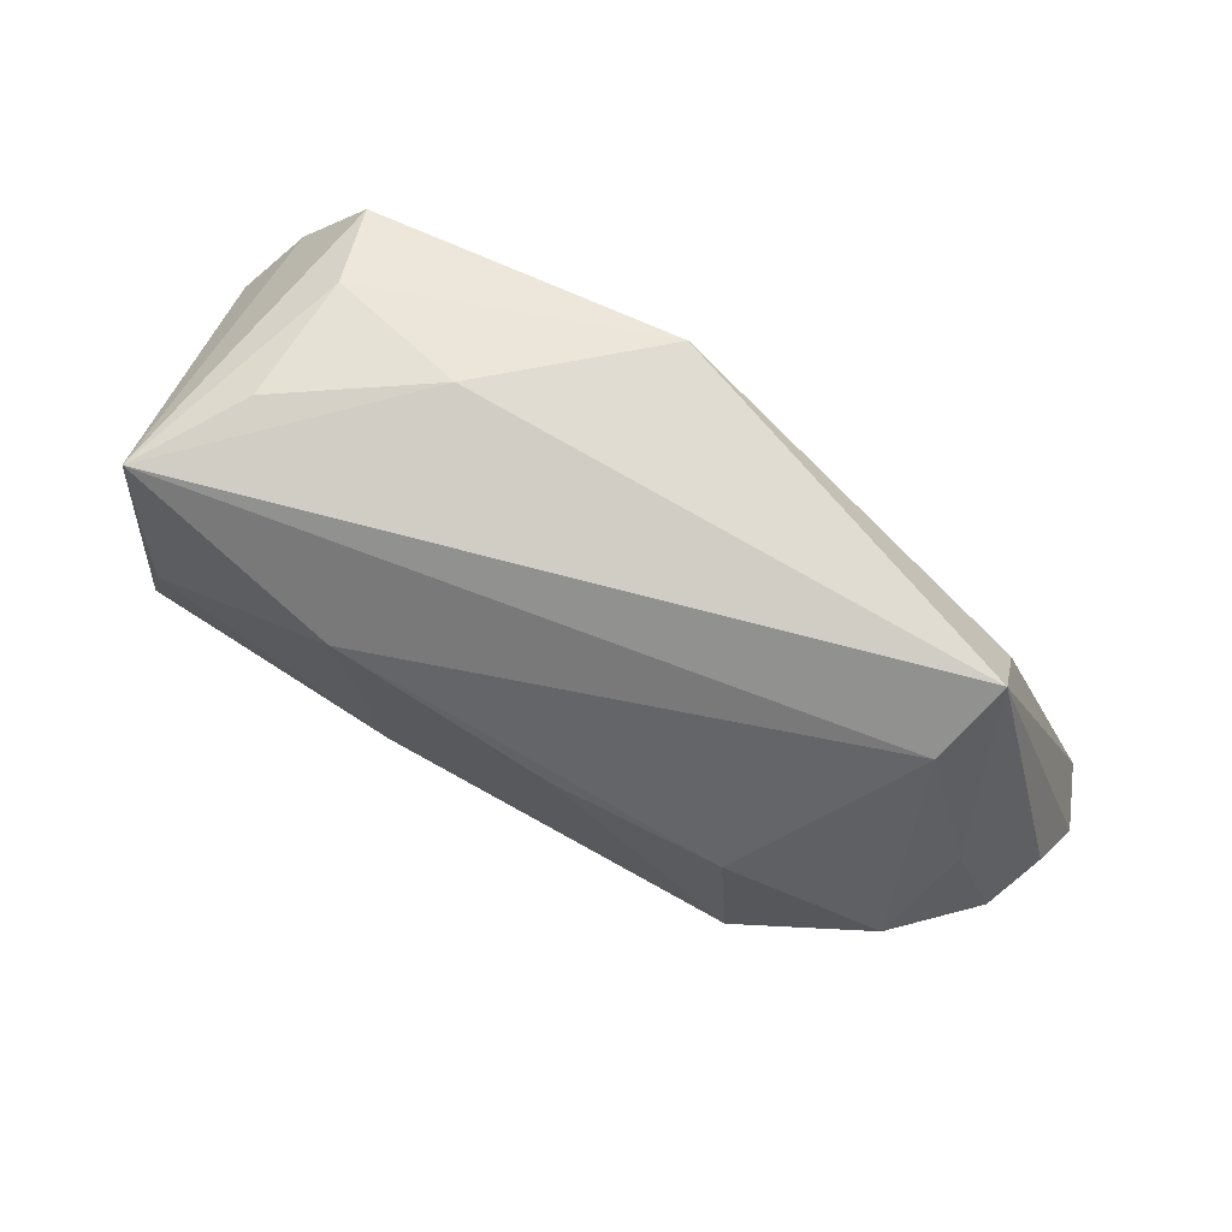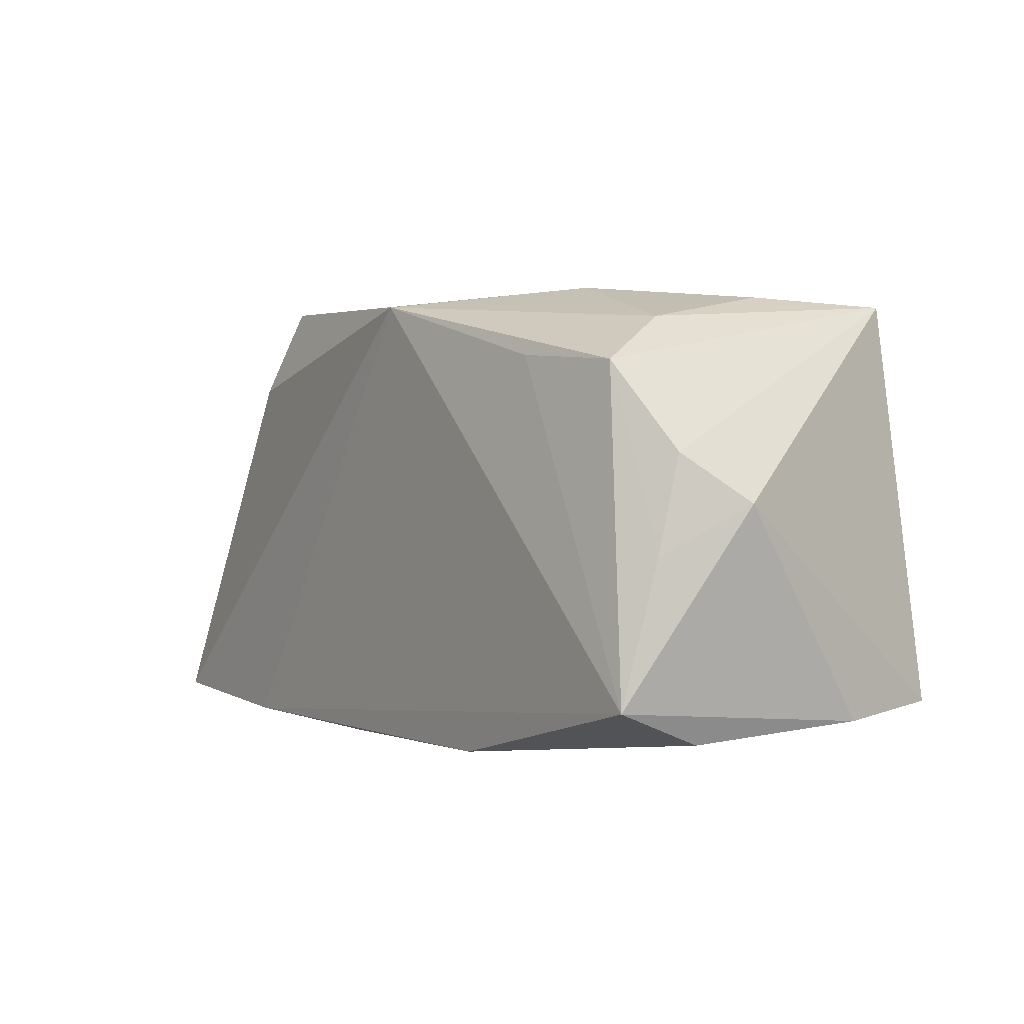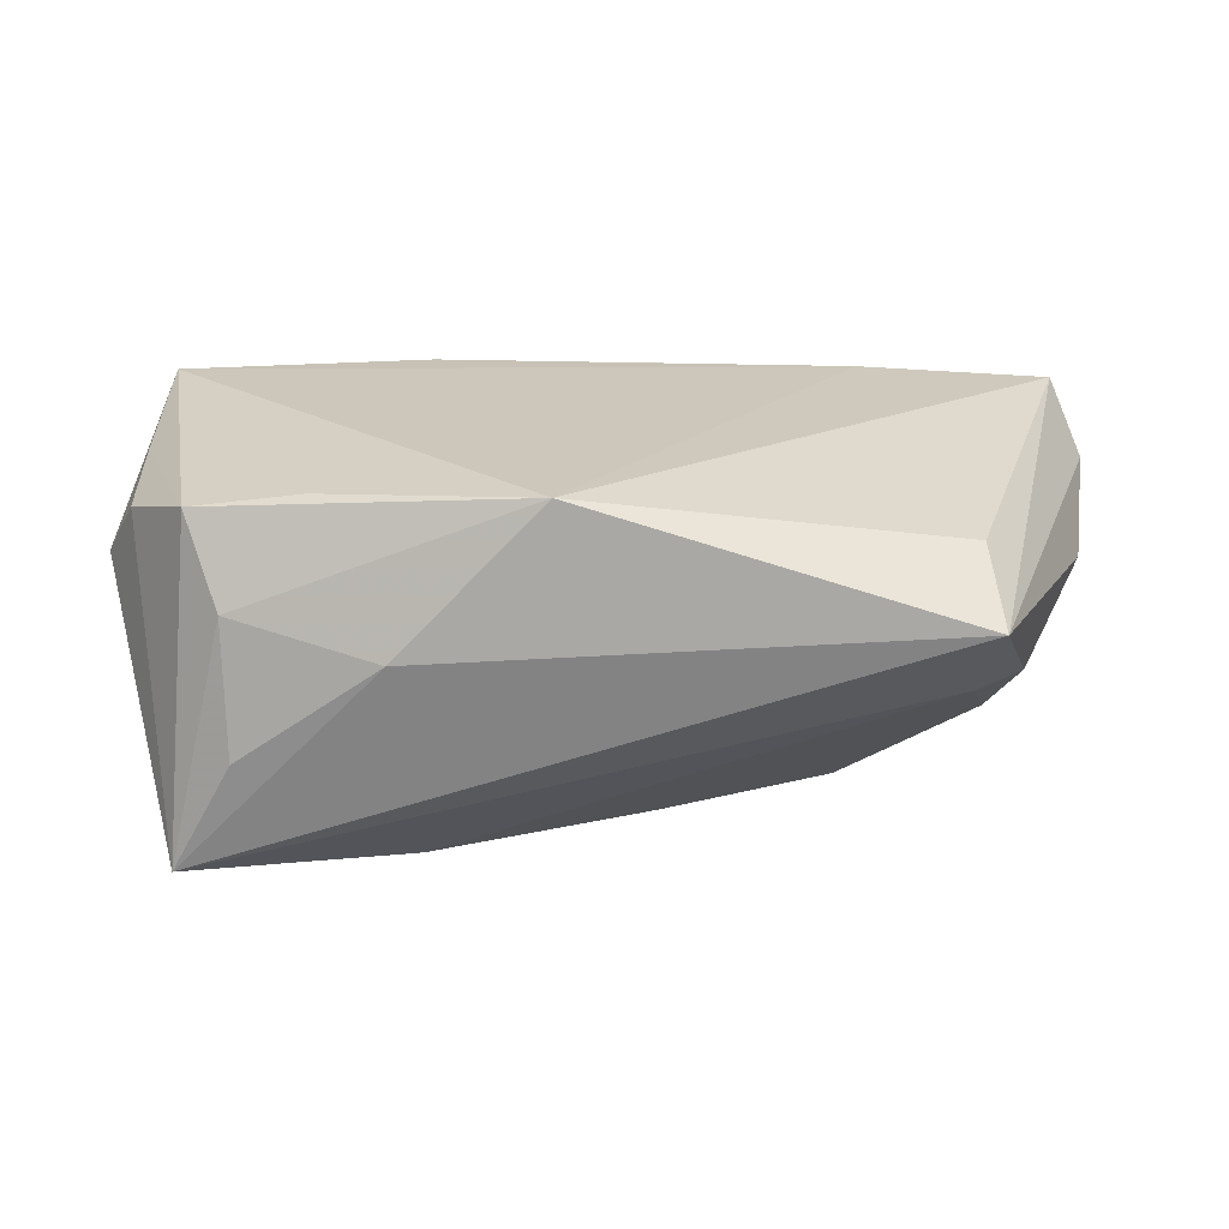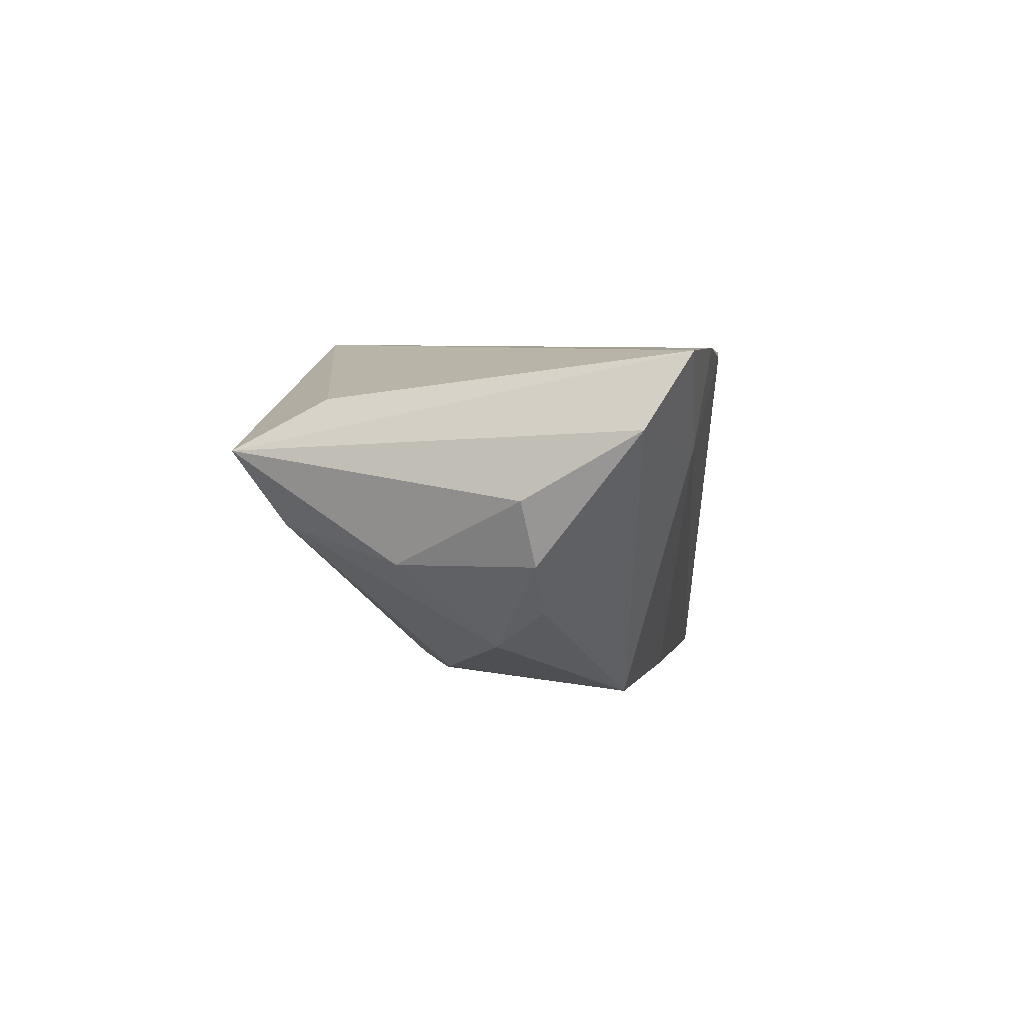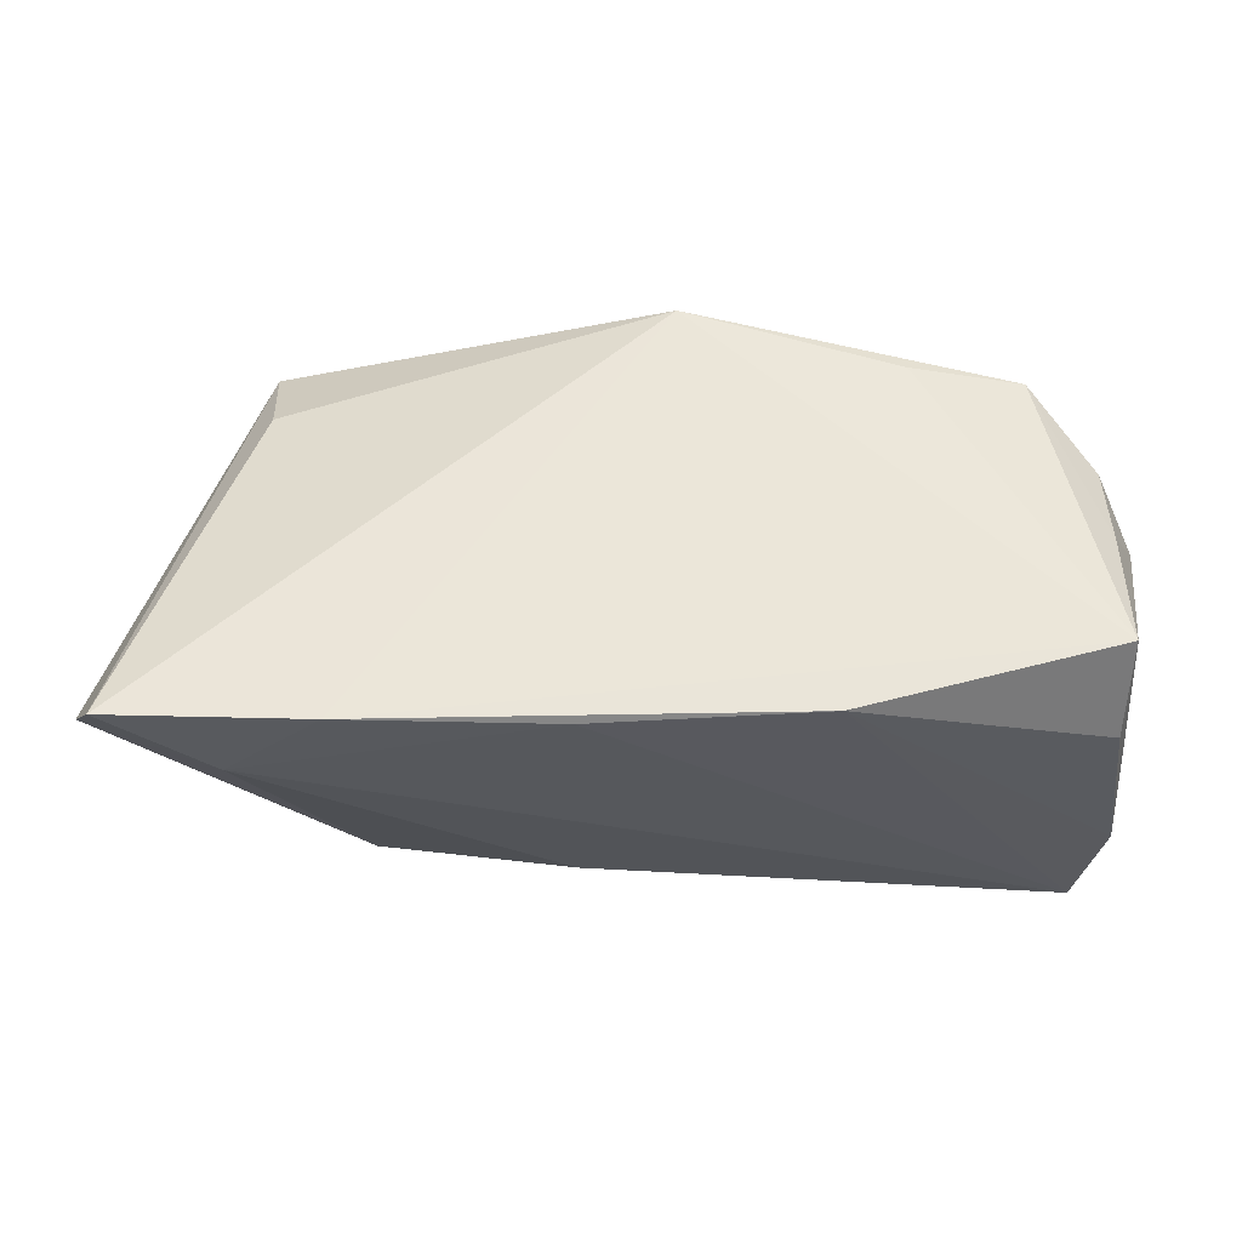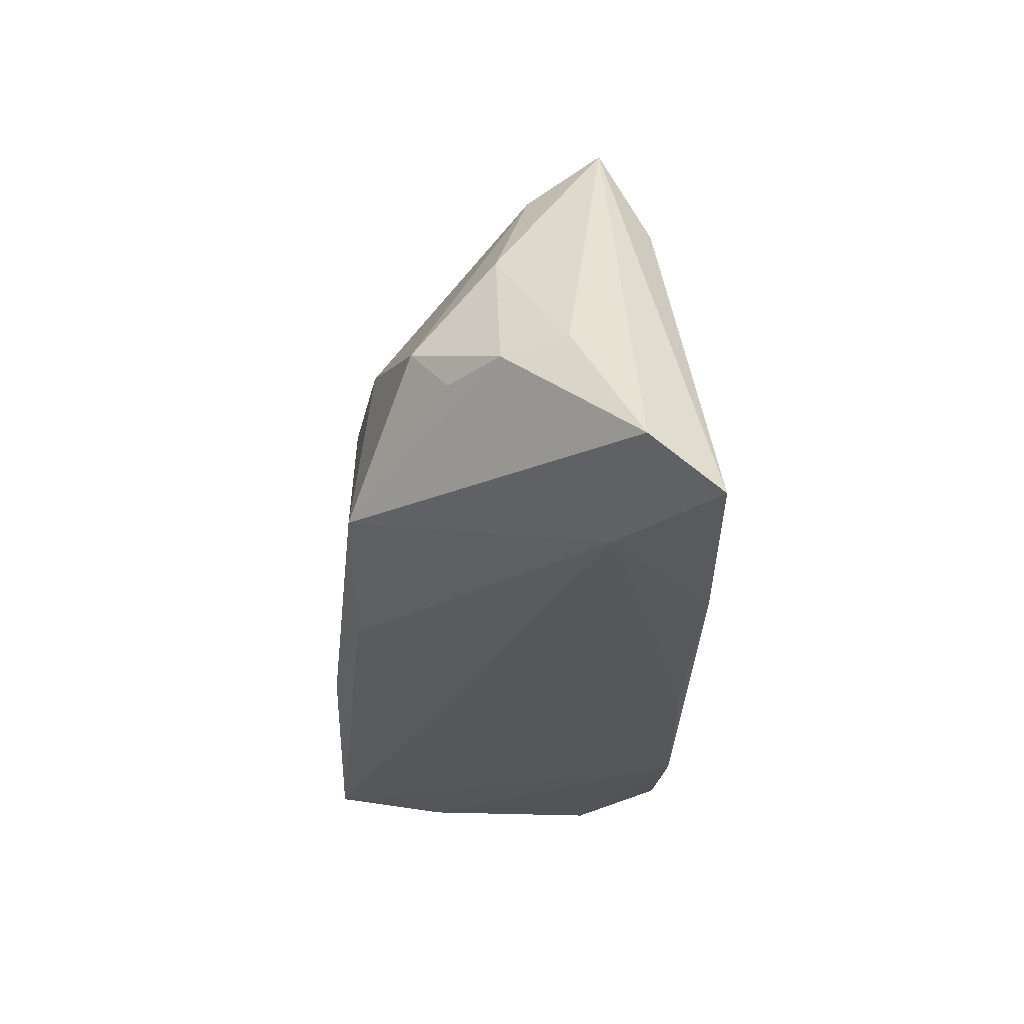
<metadata>
{"format":"obj","ext":"obj","renderer":"f3d","projection":"perspective","resolution":1024,"background":"white","views":[{"elev":76.1,"azim":-146.9,"up":"+Y"},{"elev":1.8,"azim":53.9,"up":"+Y"},{"elev":22.2,"azim":-180.0,"up":"+Z"},{"elev":3.1,"azim":-82.6,"up":"+Z"},{"elev":53.5,"azim":0.0,"up":"+Z"},{"elev":-28.9,"azim":-92.2,"up":"+Y"}]}
</metadata>
<code>
v 0.03583 0.02873 -0.008379
v -0.01113 0.009714 -0.02354
v 0.04332 0.02759 -0.02215
v -0.04872 -0.02596 0.00803
v 0.04763 -0.02145 -0.02618
v 0.01822 0.0305 0.004097
v -0.04546 0.02432 -0.001435
v -0.01082 -0.02803 0.01988
v 0.04719 -0.02381 0.01096
v -0.06115 -0.02642 0.0193
v -0.04659 0.01871 0.01399
v -0.06241 -0.007066 0.002398
v 0.04773 -0.01927 0.02241
v -0.05385 -0.008676 -0.01115
v 0.04846 0.009644 0.01472
v -0.04764 0.0305 0.007667
v 0.0004337 0.02829 0.02224
v -0.03669 -0.02774 0.02036
v 0.02692 0.02116 0.02024
v -0.03223 0.005927 -0.02052
v -0.05369 0.008948 -0.005652
v 0.01138 -0.01795 -0.02618
v 0.05263 0.003823 0.007246
v 0.01608 0.01759 -0.02505
v 0.04401 -0.007265 -0.02618
v 0.03649 0.02576 0.008002
v -0.01117 -0.02019 -0.02242
v 0.04841 -0.00209 0.0177
v 0.01673 -0.02738 0.02136
v 0.04067 0.02023 0.01839
v 0.05026 -0.02249 -0.01137
v -0.06469 -0.02108 0.01046
v -0.05991 -0.008502 -0.00528
v -0.05109 -0.002812 -0.01556
v -0.03533 -0.0169 -0.02289
f 32 35 4
f 10 16 32
f 32 4 10
f 5 4 27
f 27 4 35
f 9 13 29
f 28 13 23
f 5 29 8
f 8 4 5
f 32 16 12
f 33 35 32
f 32 12 33
f 5 27 22
f 22 27 35
f 2 22 35
f 24 22 2
f 16 6 3
f 6 1 3
f 23 5 3
f 31 29 5
f 31 9 29
f 31 5 23
f 23 13 31
f 13 9 31
f 26 1 6
f 26 3 1
f 18 10 4
f 4 8 18
f 18 8 29
f 29 13 18
f 17 18 13
f 10 18 17
f 17 6 16
f 17 26 6
f 14 34 35
f 35 33 14
f 14 33 34
f 21 12 16
f 21 33 12
f 34 33 21
f 5 22 25
f 25 22 24
f 25 3 5
f 24 3 25
f 16 3 7
f 7 3 24
f 7 21 16
f 34 21 7
f 13 28 30
f 26 17 30
f 3 26 30
f 16 10 11
f 11 17 16
f 10 17 11
f 24 2 20
f 20 7 24
f 20 2 35
f 34 7 20
f 35 34 20
f 19 17 13
f 13 30 19
f 19 30 17
f 15 28 23
f 15 30 28
f 23 3 15
f 3 30 15

</code>
